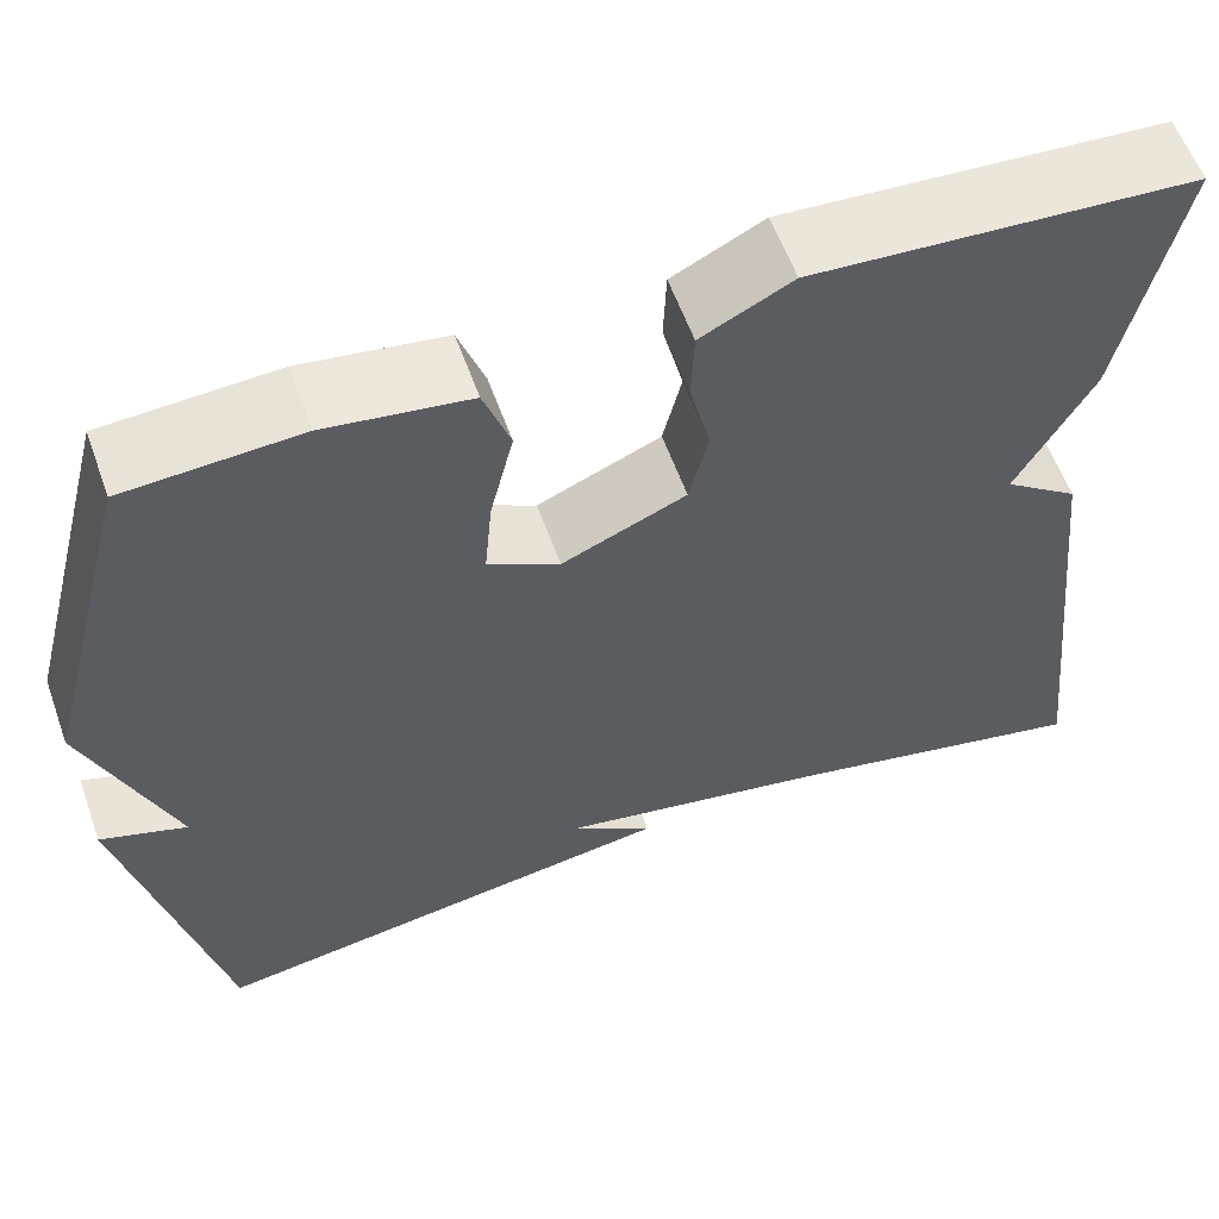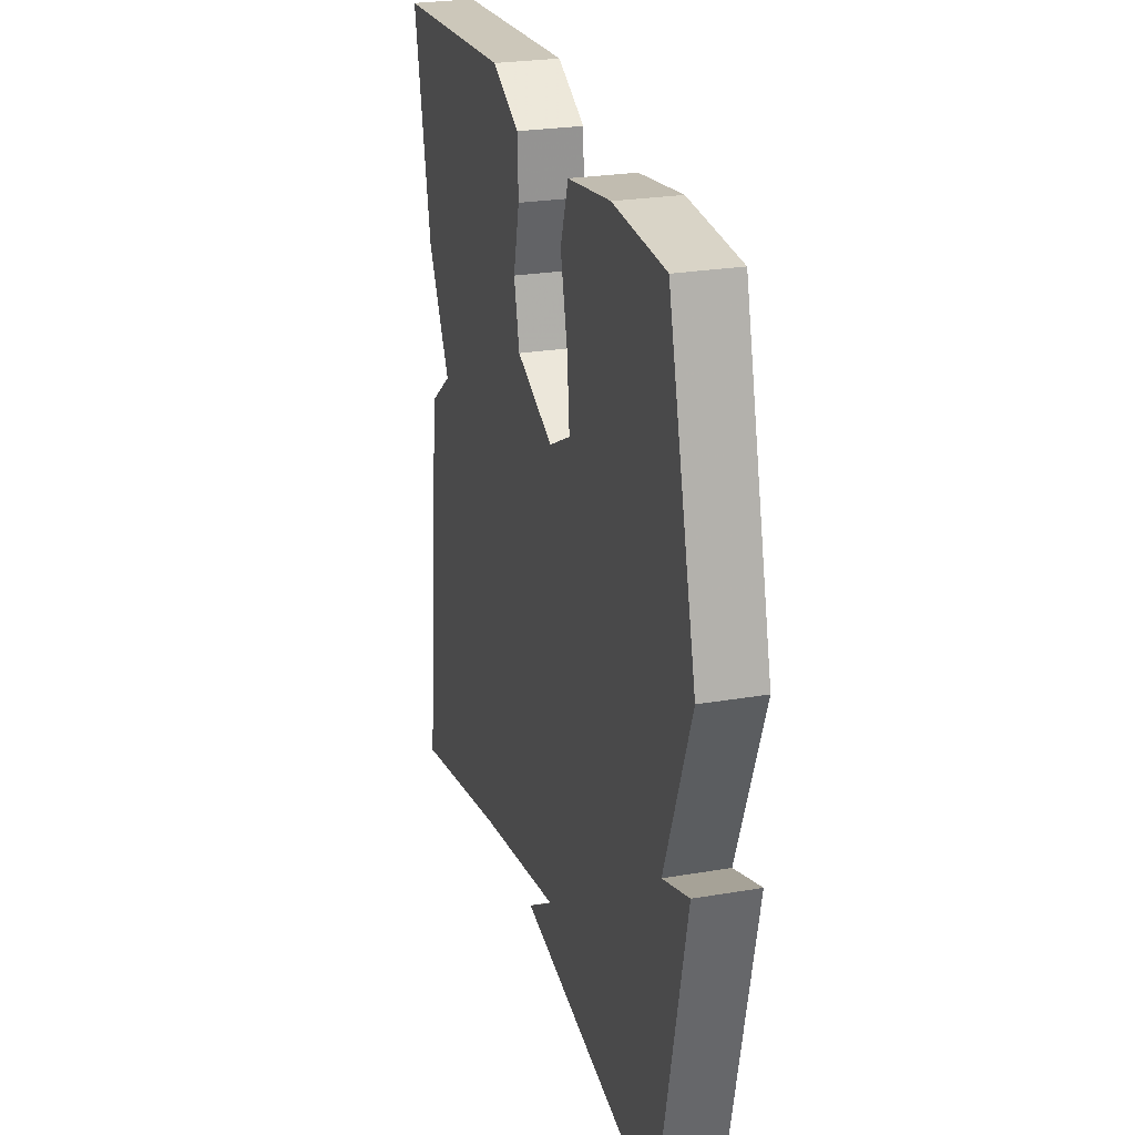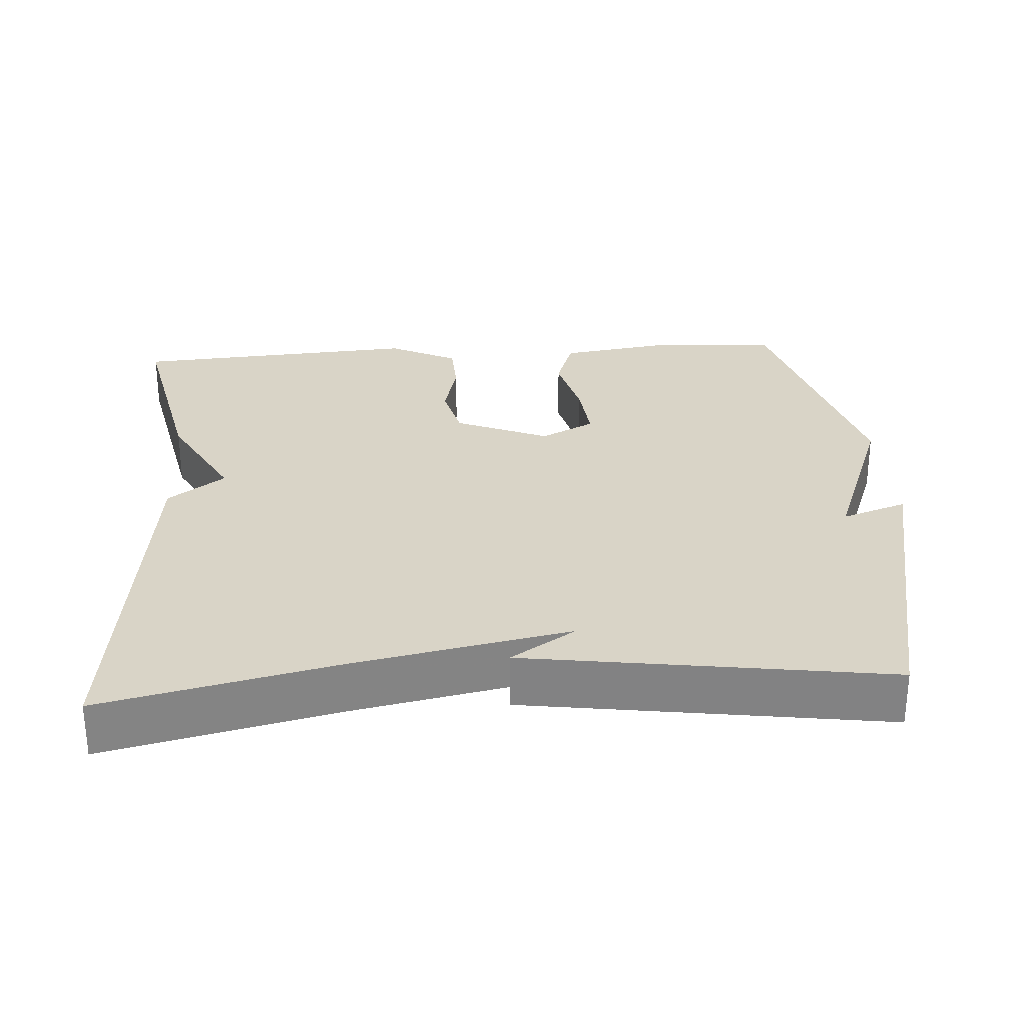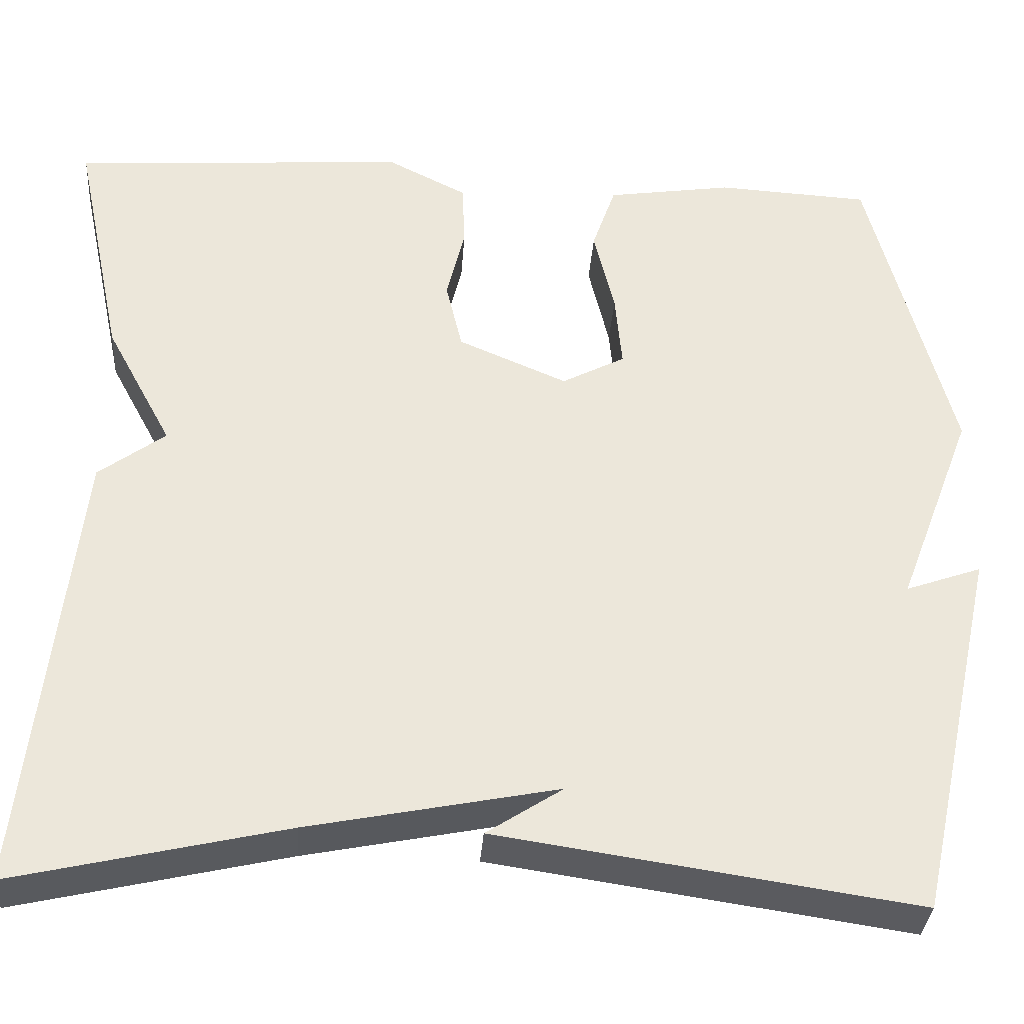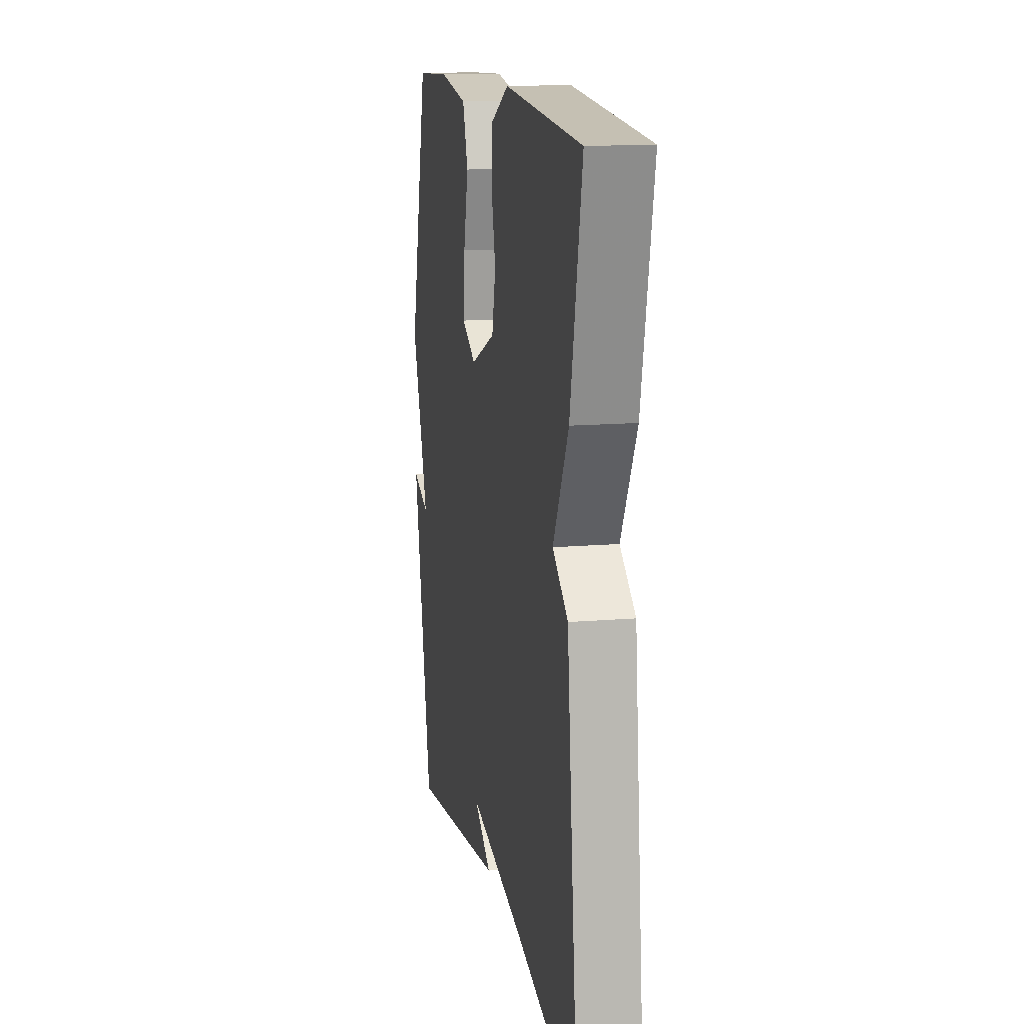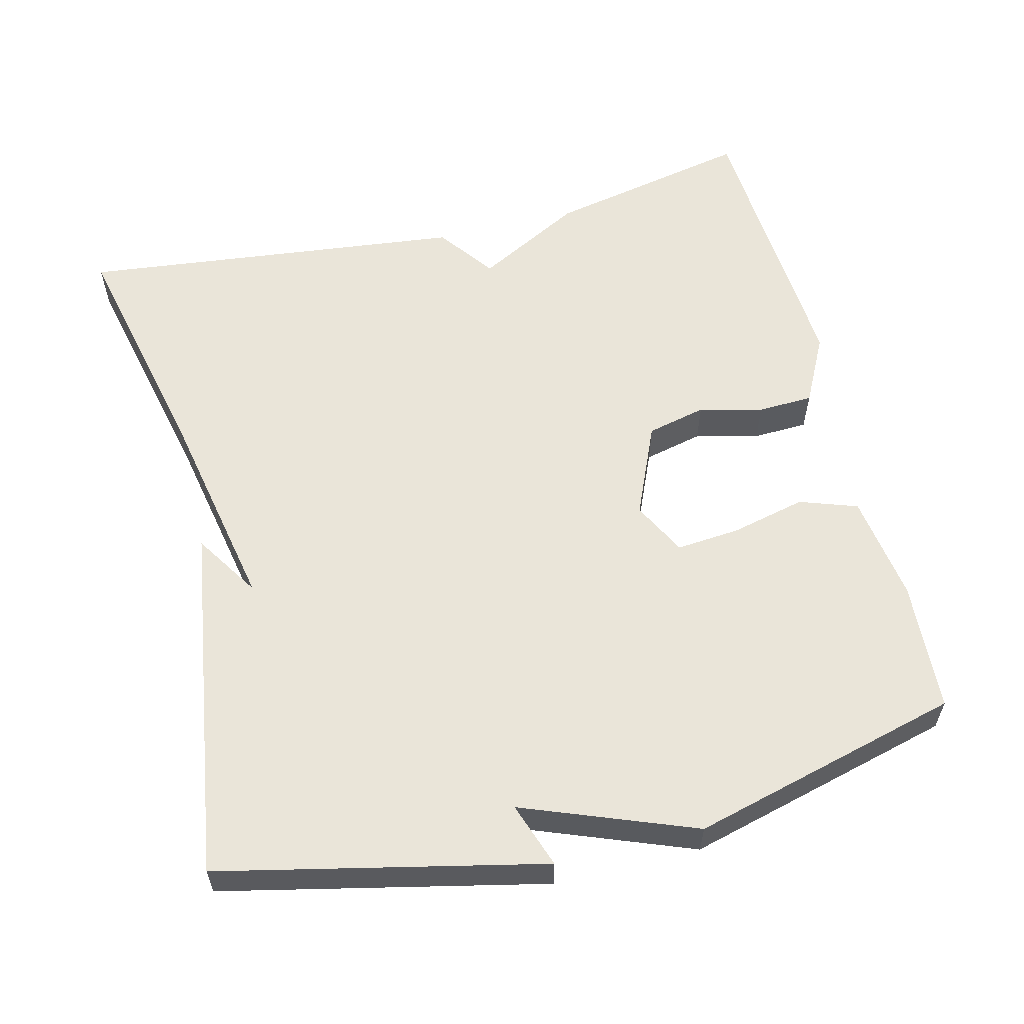
<metadata>
{"format":"obj","ext":"obj","renderer":"f3d","projection":"perspective","resolution":1024,"background":"white","views":[{"elev":58.9,"azim":-19.7,"up":"+Z"},{"elev":25.3,"azim":-105.4,"up":"+Z"},{"elev":28.5,"azim":176.1,"up":"+Y"},{"elev":-33.7,"azim":176.0,"up":"+Z"},{"elev":14.1,"azim":79.4,"up":"+Z"},{"elev":58.4,"azim":-103.8,"up":"+Y"}]}
</metadata>
<code>
v 0.5 0.07 -0.5
v 0.185 0.07 -0.428
v -0.103 0.07 -0.371
v -0.015 0.07 -0.428
v -0.5 0.07 -0.5
v -0.596 0.07 -0.065
v -0.508 0.07 -0.096
v -0.596 0.07 0.135
v -0.5 0.07 0.5
v -0.323 0.07 0.51
v -0.177 0.07 0.488
v -0.15 0.07 0.41
v -0.174 0.07 0.31
v -0.182 0.07 0.223
v -0.109 0.07 0.185
v 0.017 0.07 0.239
v 0.036 0.07 0.319
v 0.015 0.07 0.405
v 0.018 0.07 0.48
v 0.111 0.07 0.527
v 0.5 0.07 0.5
v 0.442 0.07 0.223
v 0.365 0.07 0.08
v 0.442 0.07 0.023
v 0.5 0 -0.5
v 0.185 0 -0.428
v -0.103 0 -0.371
v -0.015 0 -0.428
v -0.5 0 -0.5
v -0.596 0 -0.065
v -0.508 0 -0.096
v -0.596 0 0.135
v -0.5 0 0.5
v -0.323 0 0.51
v -0.177 0 0.488
v -0.15 0 0.41
v -0.174 0 0.31
v -0.182 0 0.223
v -0.109 0 0.185
v 0.017 0 0.239
v 0.036 0 0.319
v 0.015 0 0.405
v 0.018 0 0.48
v 0.111 0 0.527
v 0.5 0 0.5
v 0.442 0 0.223
v 0.365 0 0.08
v 0.442 0 0.023
f 23 24 1 2
f 21 22 23
f 20 21 23
f 19 20 23
f 18 19 23
f 17 18 23
f 23 2 3
f 17 23 3
f 16 17 3
f 15 16 3
f 14 15 3
f 11 12 13
f 10 11 13
f 9 10 13
f 8 9 13
f 7 8 13
f 7 13 14
f 5 6 7
f 5 7 14 3
f 3 4 5
f 26 25 48 47
f 47 46 45
f 47 45 44
f 47 44 43
f 47 43 42
f 47 42 41
f 27 26 47
f 27 47 41
f 27 41 40
f 27 40 39
f 27 39 38
f 37 36 35
f 37 35 34
f 37 34 33
f 37 33 32
f 37 32 31
f 38 37 31
f 31 30 29
f 27 38 31 29
f 29 28 27
f 1 25 26 2
f 2 26 27 3
f 3 27 28 4
f 4 28 29 5
f 5 29 30 6
f 6 30 31 7
f 7 31 32 8
f 8 32 33 9
f 9 33 34 10
f 10 34 35 11
f 11 35 36 12
f 12 36 37 13
f 13 37 38 14
f 14 38 39 15
f 15 39 40 16
f 16 40 41 17
f 17 41 42 18
f 18 42 43 19
f 19 43 44 20
f 20 44 45 21
f 21 45 46 22
f 22 46 47 23
f 23 47 48 24
f 24 48 25 1

</code>
